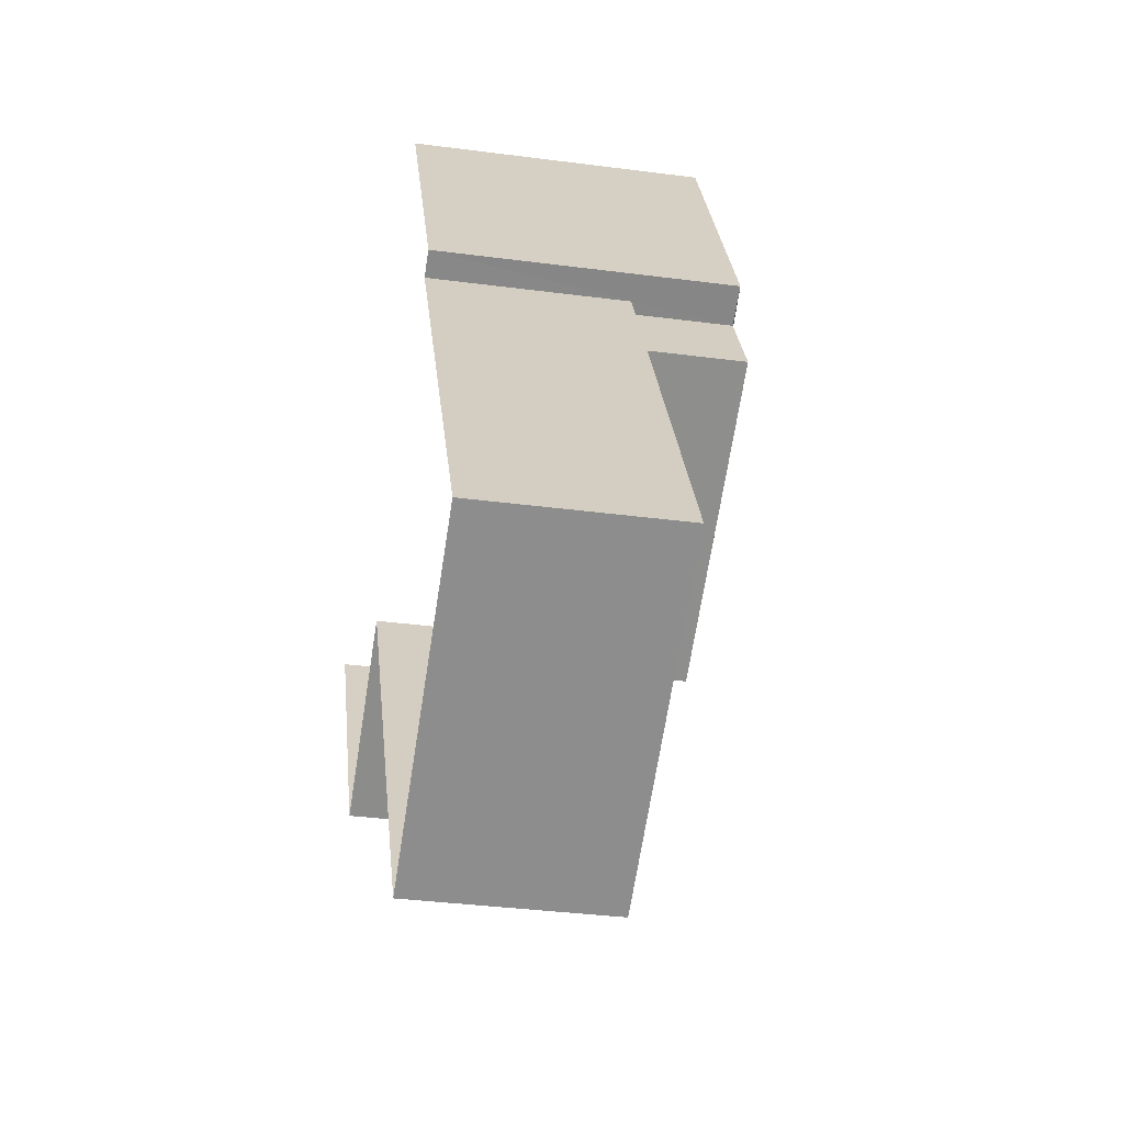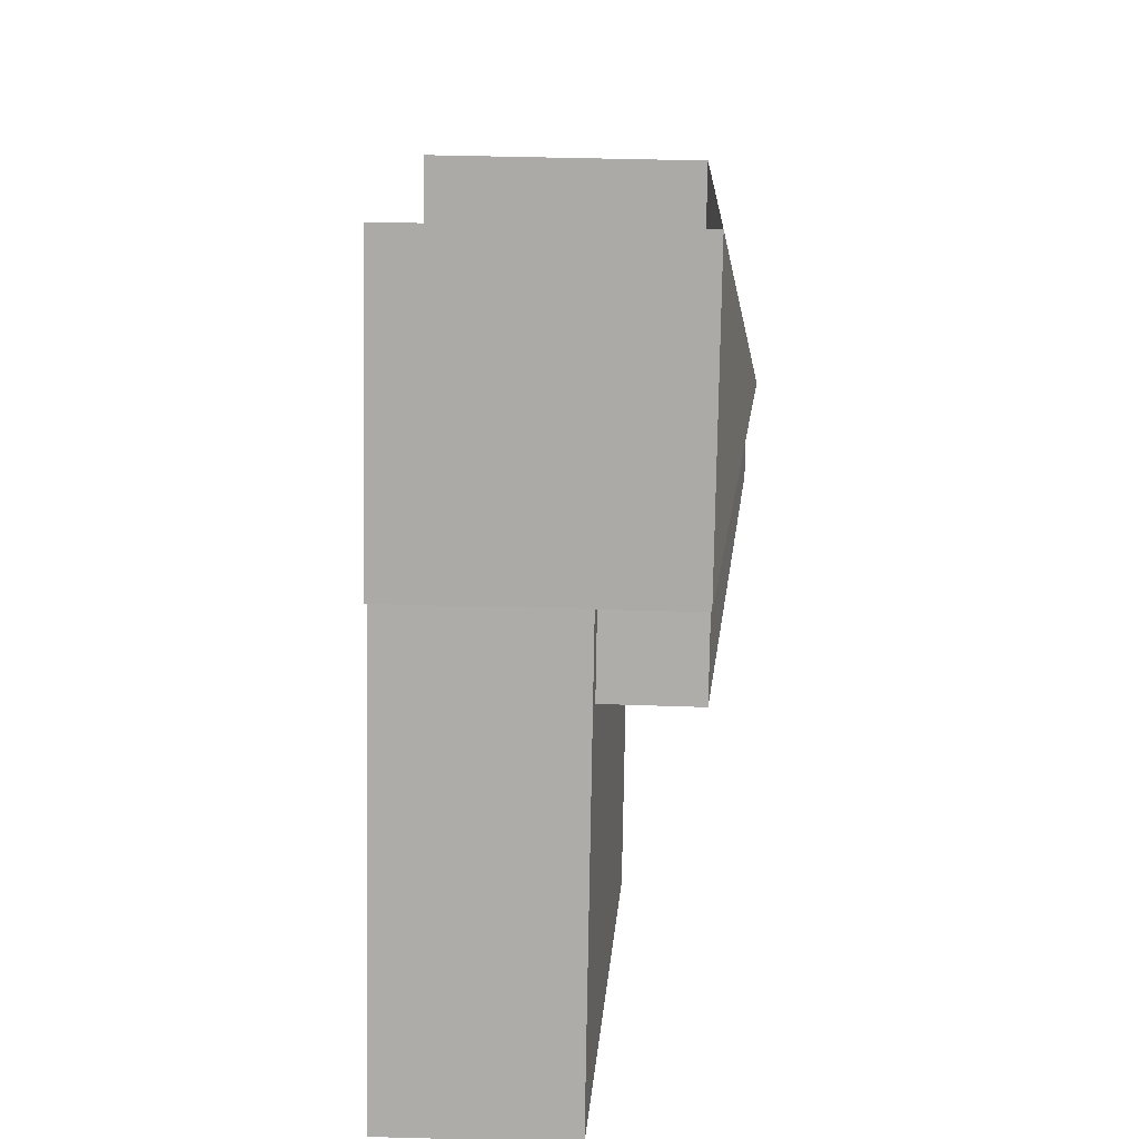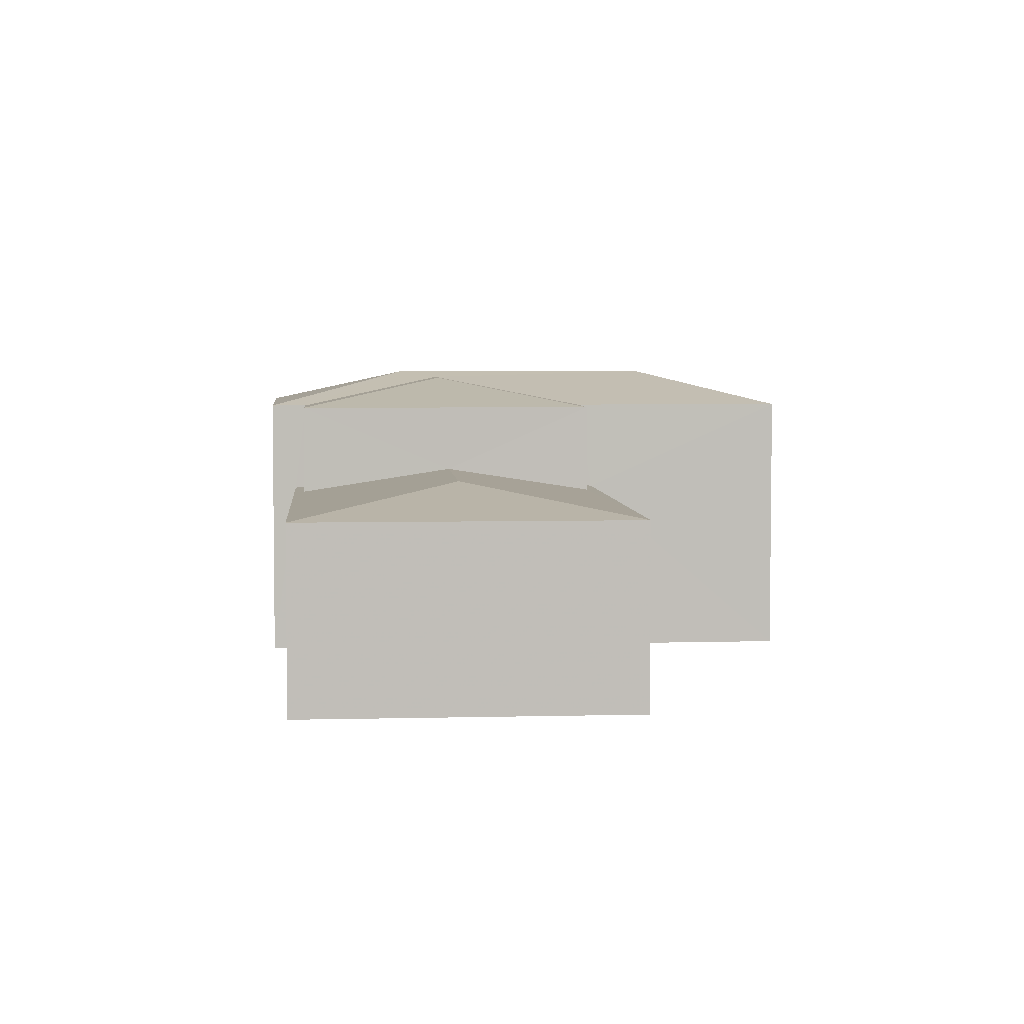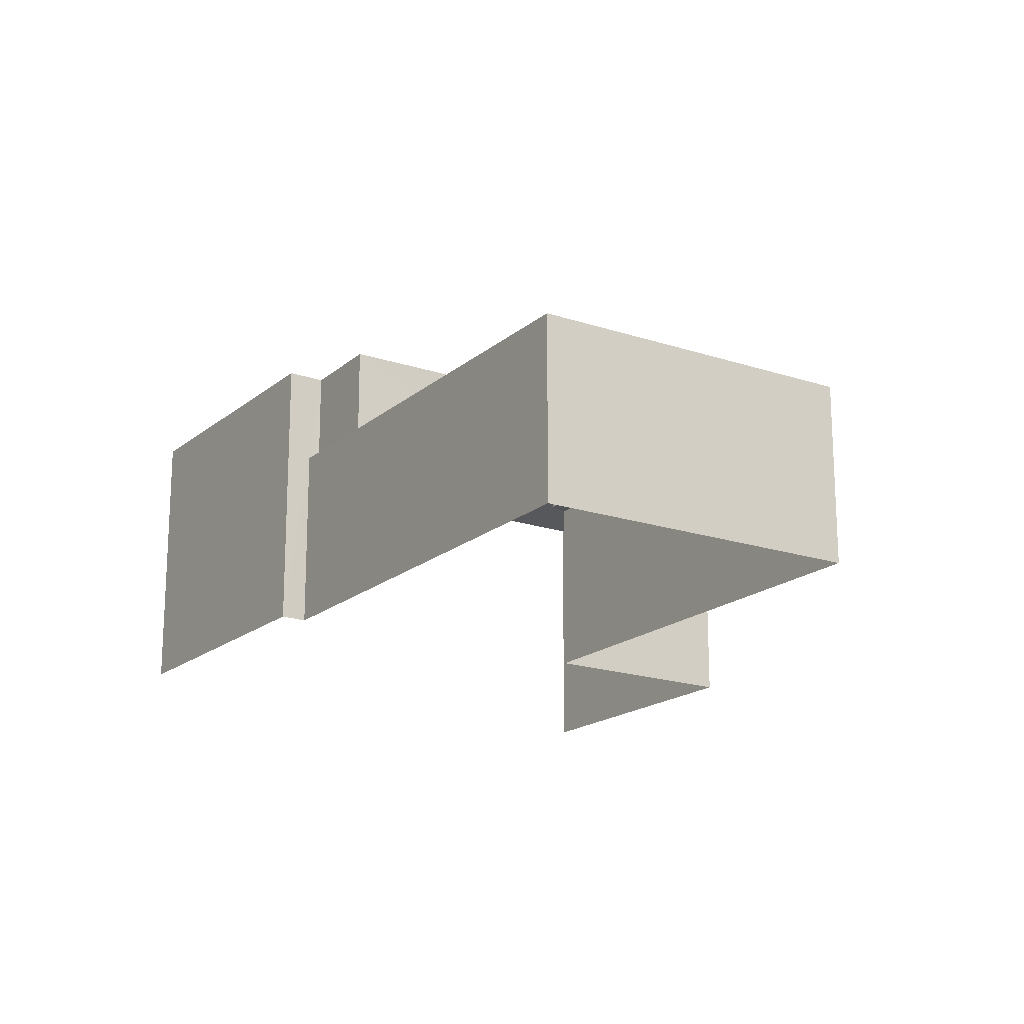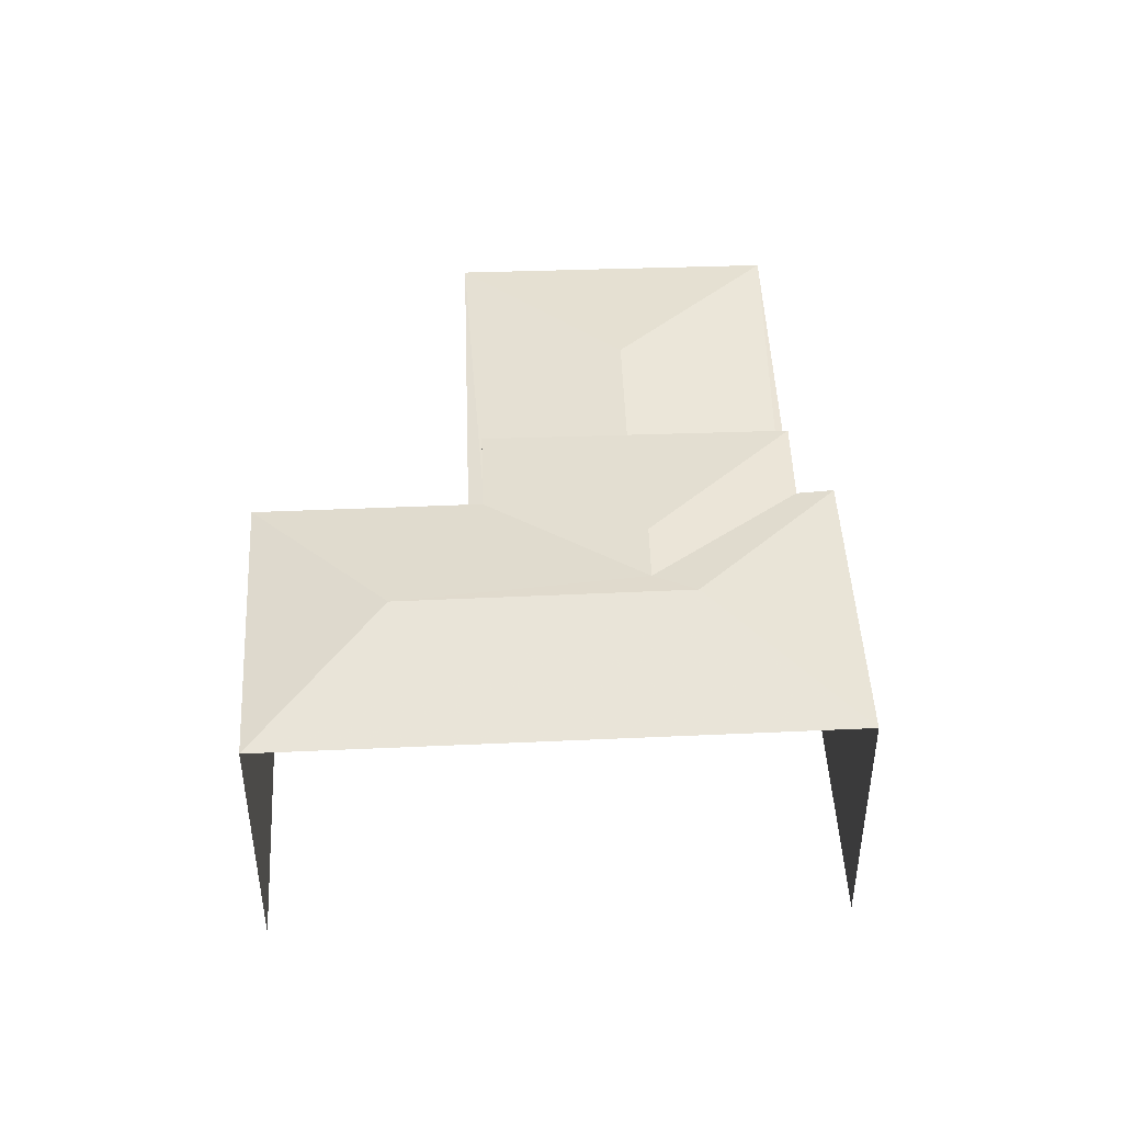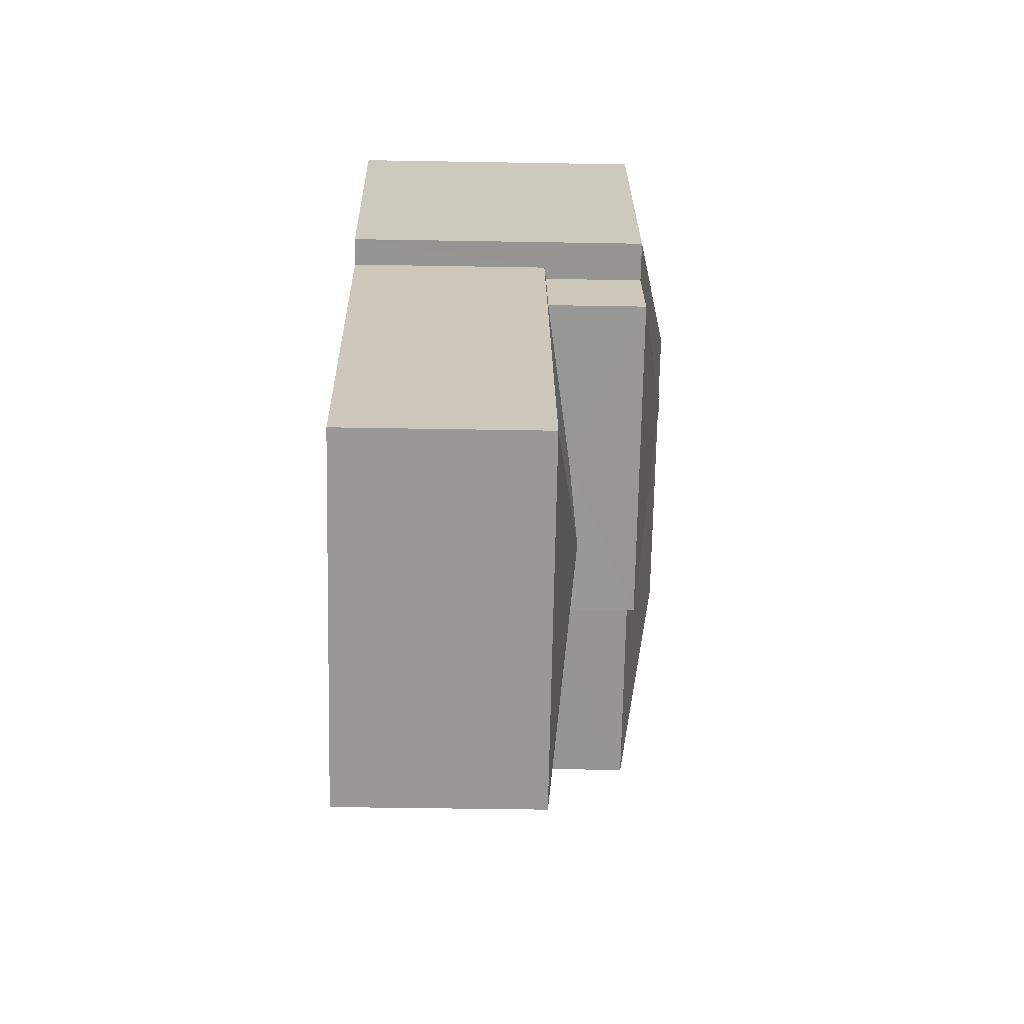
<metadata>
{"format":"obj","ext":"obj","renderer":"f3d","projection":"perspective","resolution":1024,"background":"white","views":[{"elev":-34.4,"azim":-100.1,"up":"+Y"},{"elev":43.4,"azim":-88.1,"up":"+Y"},{"elev":4.6,"azim":-35.1,"up":"+Z"},{"elev":-18.2,"azim":-63.2,"up":"+Z"},{"elev":46.4,"azim":147.4,"up":"+Z"},{"elev":-37.9,"azim":-91.3,"up":"+Y"}]}
</metadata>
<code>
v -2.255e+05 -1.276e+05 12.93
v -2.255e+05 -1.276e+05 12.93
v -2.255e+05 -1.276e+05 12.93
v -2.255e+05 -1.276e+05 12.93
v -2.255e+05 -1.276e+05 12.93
v -2.255e+05 -1.276e+05 12.93
v -2.255e+05 -1.276e+05 12.93
v -2.255e+05 -1.276e+05 12.93
v -2.255e+05 -1.276e+05 17.14
v -2.255e+05 -1.276e+05 16.62
v -2.255e+05 -1.276e+05 16.62
v -2.255e+05 -1.276e+05 18.5
v -2.255e+05 -1.276e+05 19.22
v -2.255e+05 -1.276e+05 18.5
v -2.255e+05 -1.276e+05 18.5
v -2.255e+05 -1.276e+05 19.22
v -2.255e+05 -1.276e+05 18.5
v -2.255e+05 -1.276e+05 19.1
v -2.255e+05 -1.276e+05 18.5
v -2.255e+05 -1.276e+05 16.65
v -2.255e+05 -1.276e+05 16.62
v -2.255e+05 -1.276e+05 17.14
v -2.255e+05 -1.276e+05 16.65
v -2.255e+05 -1.276e+05 18.5
v -2.255e+05 -1.276e+05 18.5
v -2.255e+05 -1.276e+05 19.1
v -2.255e+05 -1.276e+05 18.5
v -2.255e+05 -1.276e+05 16.66
v -2.255e+05 -1.276e+05 16.62
v -2.255e+05 -1.276e+05 16.66
f 1 2 3
f 3 2 4
f 4 5 6
f 5 2 7
f 5 7 8
f 4 2 5
f 15 3 4
f 14 15 4
f 9 10 11
f 12 13 14
f 13 15 14
f 13 16 15
f 17 18 19
f 9 20 10
f 10 20 21
f 9 22 20
f 21 20 23
f 16 24 15
f 18 25 26
f 18 17 25
f 27 19 18
f 26 27 18
f 24 16 25
f 16 13 26
f 13 12 27
f 26 13 27
f 25 16 26
f 22 9 28
f 9 11 28
f 28 29 30
f 28 11 29
f 14 4 6
f 12 14 6
f 15 1 3
f 15 24 1
f 10 8 7
f 11 10 7
f 19 22 17
f 17 22 28
f 20 22 19
f 6 21 12
f 12 21 27
f 6 5 21
f 27 21 23
f 30 25 17
f 28 30 17
f 2 1 29
f 1 24 29
f 29 25 30
f 29 24 25
f 2 11 7
f 2 29 11
f 5 8 10
f 21 5 10
f 20 19 27
f 23 20 27

</code>
